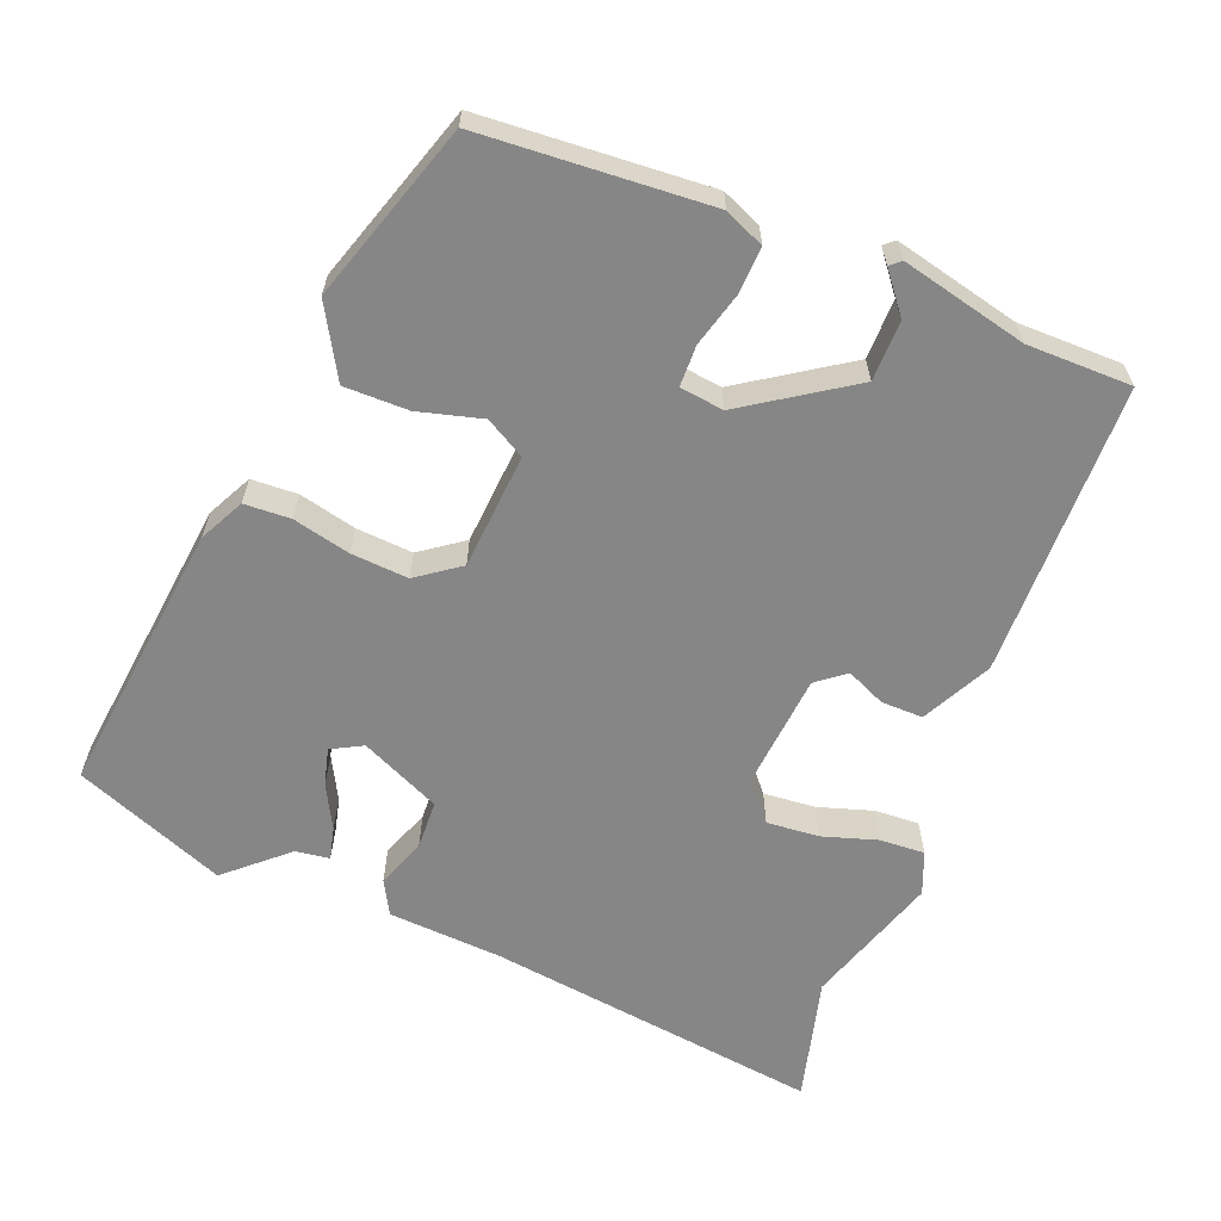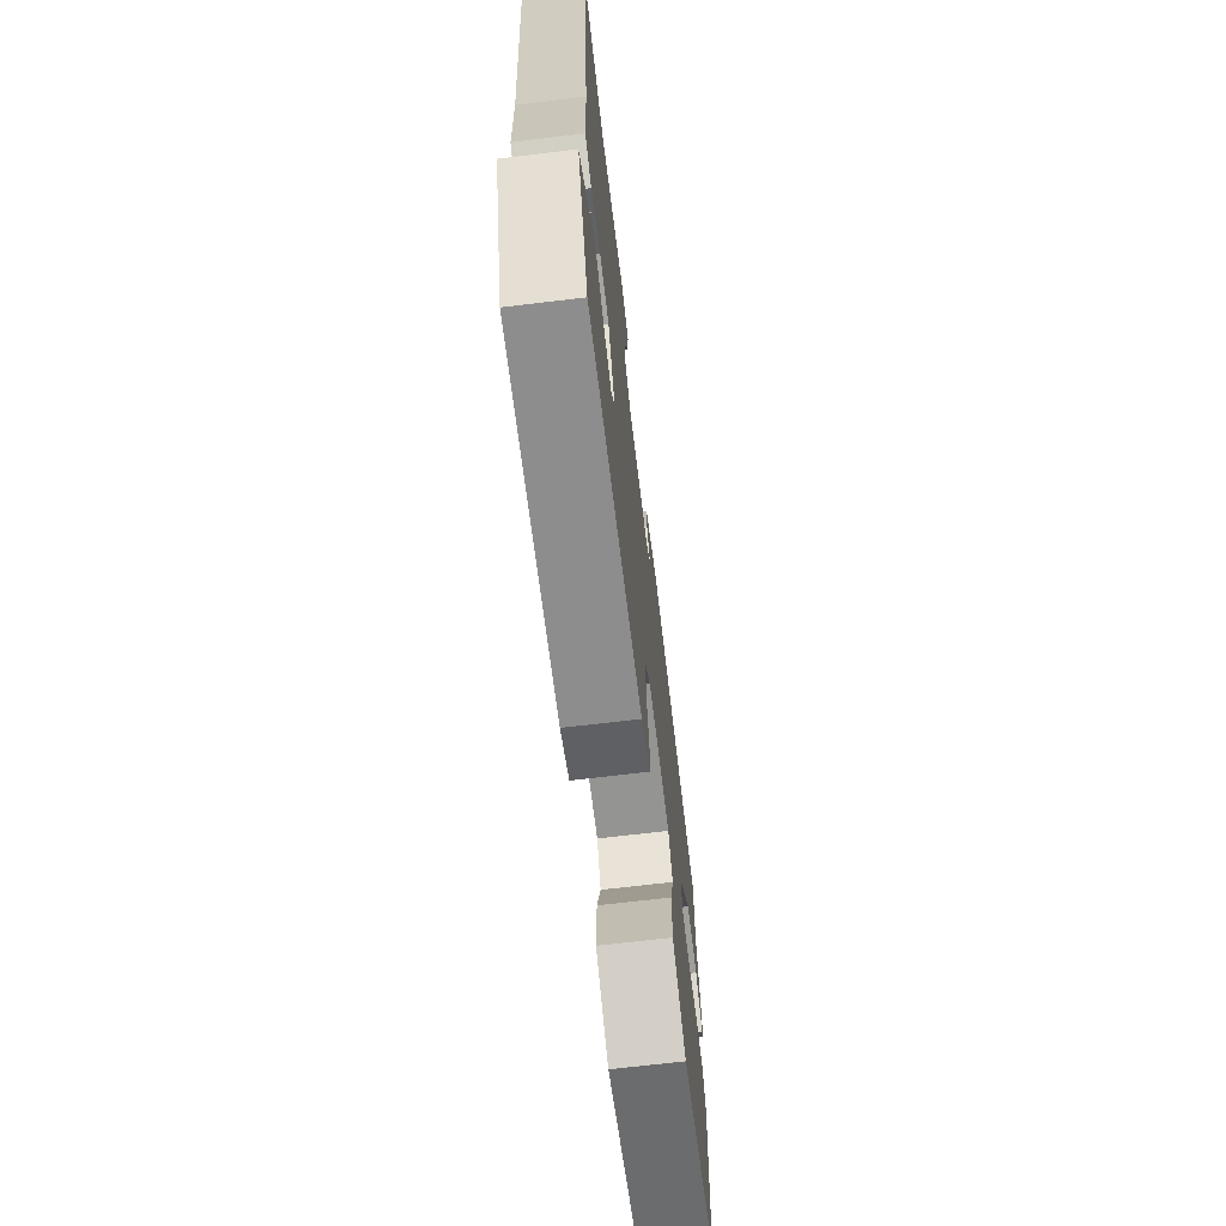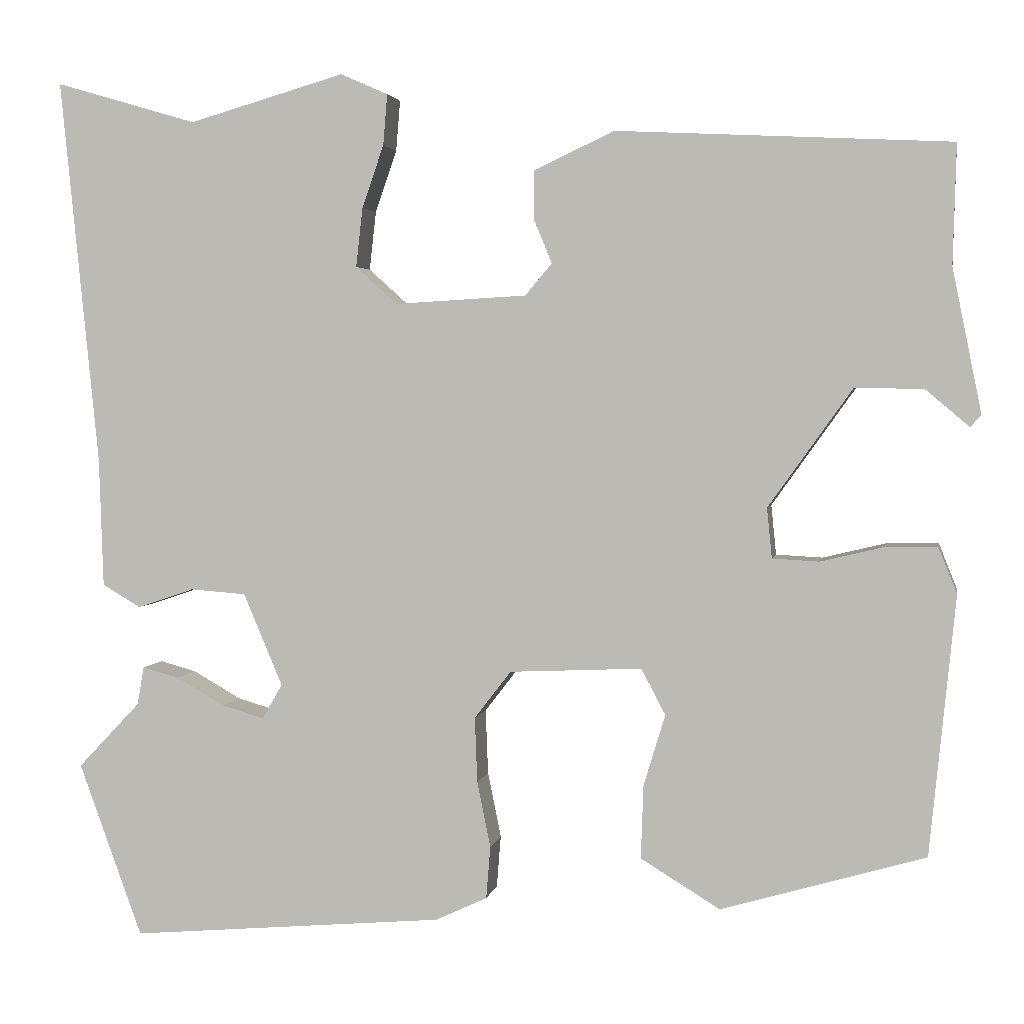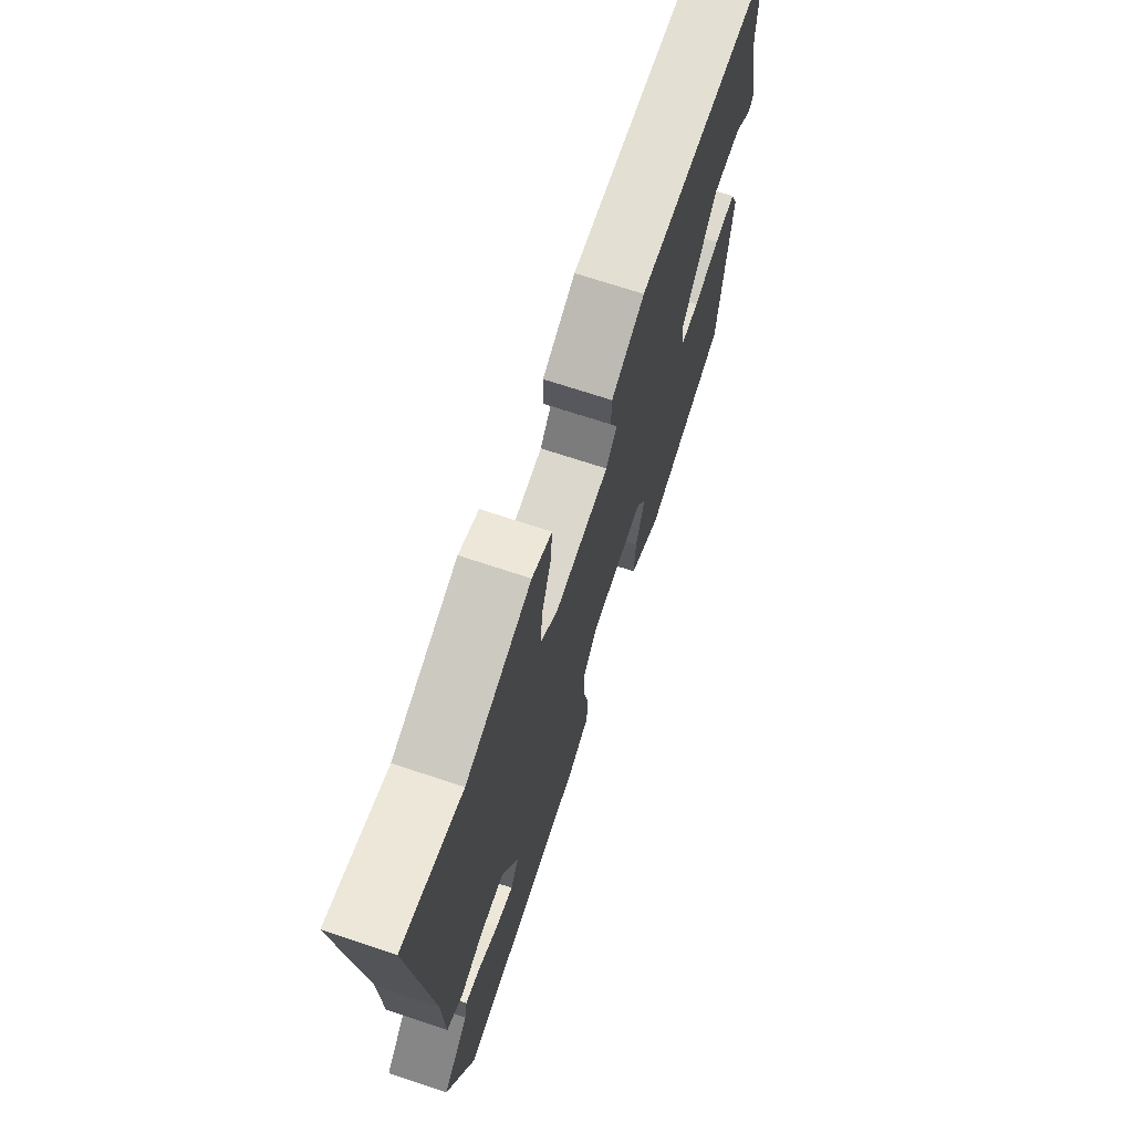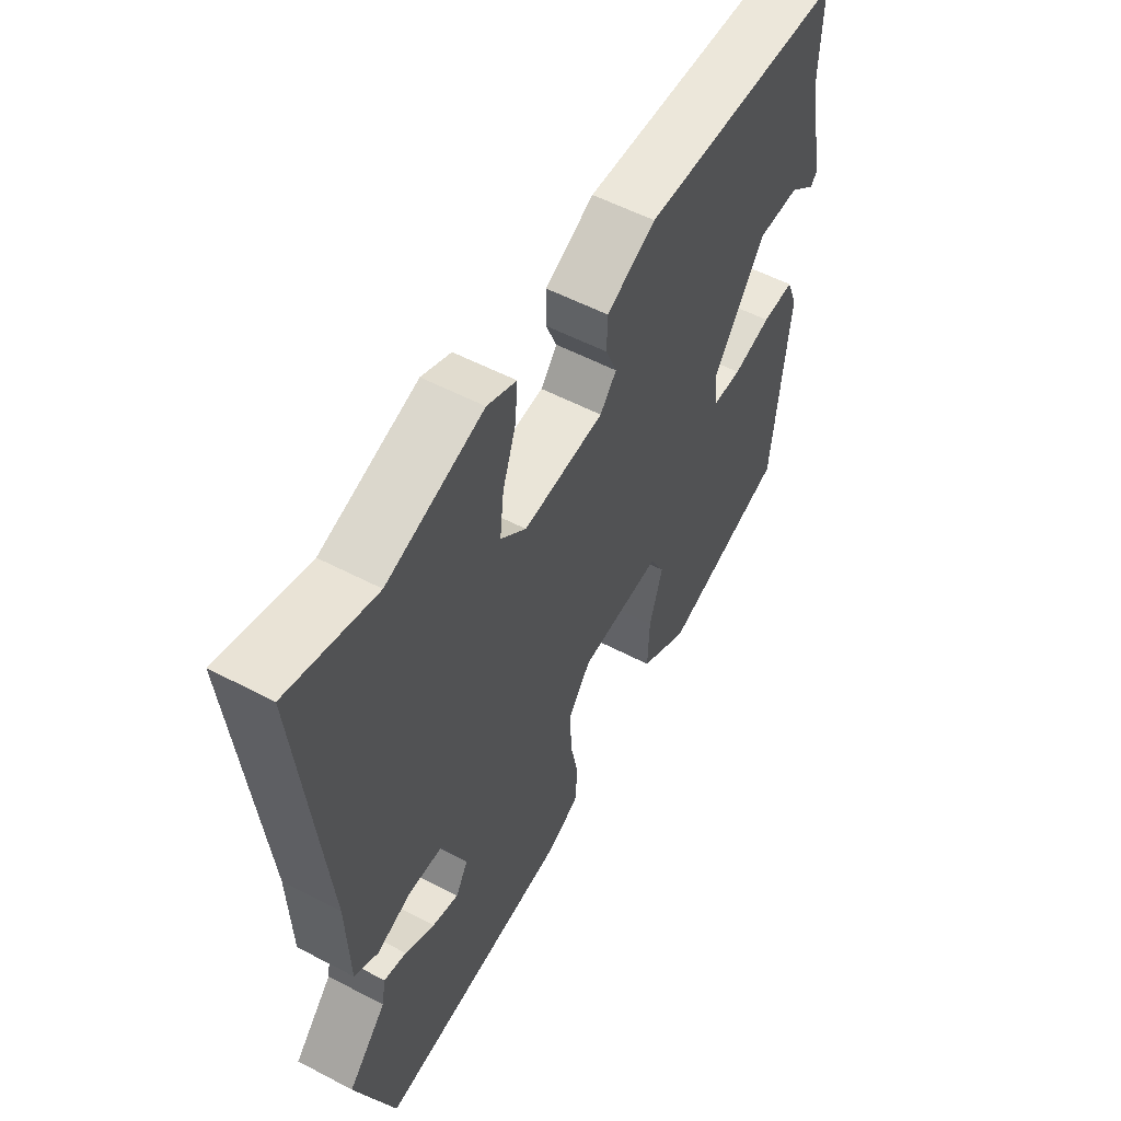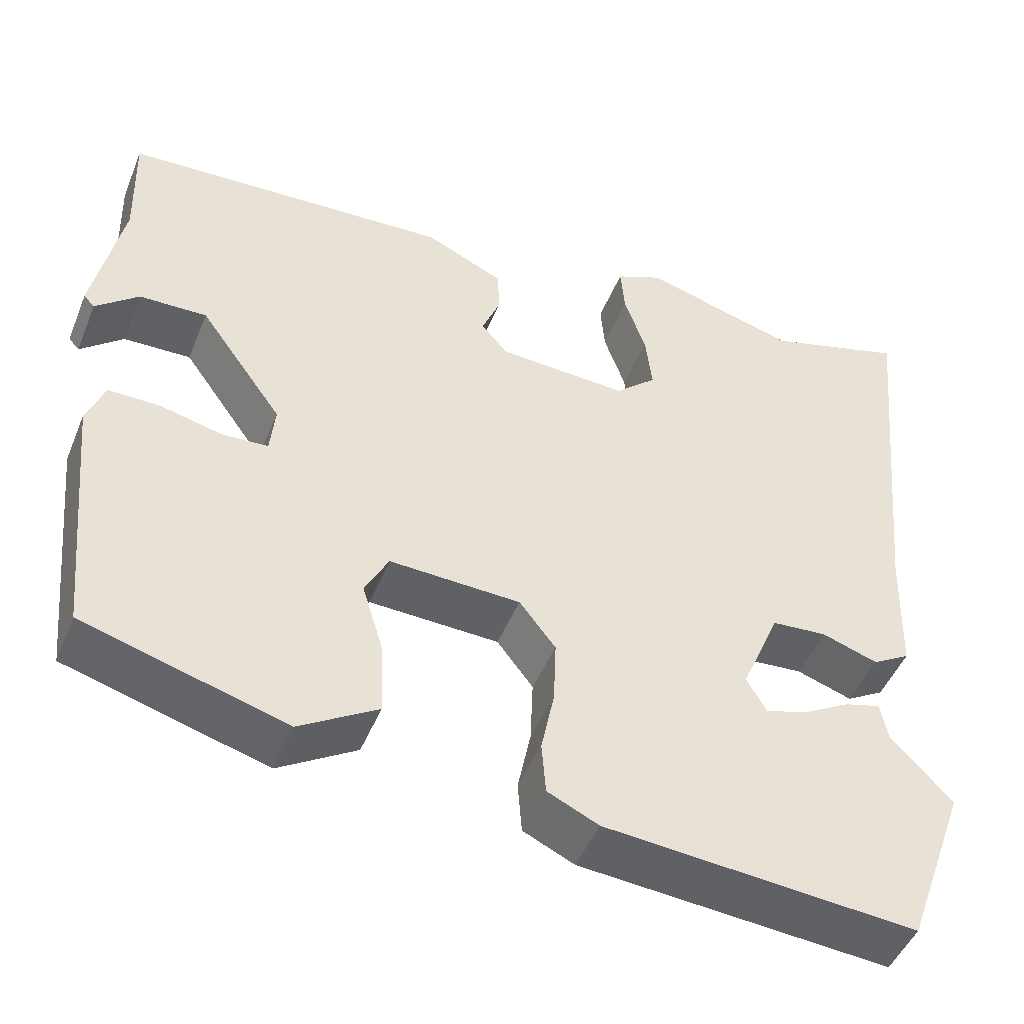
<metadata>
{"format":"obj","ext":"obj","renderer":"f3d","projection":"perspective","resolution":1024,"background":"white","views":[{"elev":-62.2,"azim":-113.4,"up":"+Y"},{"elev":-69.4,"azim":96.8,"up":"+Z"},{"elev":2.9,"azim":-169.8,"up":"+Z"},{"elev":70.0,"azim":108.4,"up":"+Z"},{"elev":55.4,"azim":118.9,"up":"+Z"},{"elev":-47.6,"azim":-21.6,"up":"+Z"}]}
</metadata>
<code>
v 0.565 0.07 -0.321
v 0.489 0.07 -0.53
v 0.111 0.07 -0.498
v 0.049 0.07 -0.469
v 0.044 0.07 -0.406
v 0.06 0.07 -0.327
v 0.063 0.07 -0.249
v 0.019 0.07 -0.192
v -0.14 0.07 -0.185
v -0.169 0.07 -0.24
v -0.143 0.07 -0.326
v -0.14 0.07 -0.414
v -0.235 0.07 -0.472
v -0.48 0.07 -0.401
v -0.511 0.07 -0.09
v -0.489 0.07 -0.035
v -0.426 0.07 -0.036
v -0.351 0.07 -0.054
v -0.295 0.07 -0.051
v -0.289 0.07 0.009
v -0.39 0.07 0.151
v -0.472 0.07 0.149
v -0.524 0.07 0.105
v -0.537 0.07 0.119
v -0.502 0.07 0.292
v -0.506 0.07 0.435
v -0.106 0.07 0.455
v -0.01 0.07 0.41
v -0.009 0.07 0.353
v -0.031 0.07 0.299
v 0.001 0.07 0.261
v 0.159 0.07 0.252
v 0.209 0.07 0.297
v 0.201 0.07 0.368
v 0.175 0.07 0.443
v 0.17 0.07 0.504
v 0.227 0.07 0.529
v 0.414 0.07 0.475
v 0.584 0.07 0.525
v 0.538 0.07 0.062
v 0.533 0.07 -0.094
v 0.487 0.07 -0.121
v 0.419 0.07 -0.098
v 0.352 0.07 -0.103
v 0.305 0.07 -0.214
v 0.329 0.07 -0.256
v 0.38 0.07 -0.241
v 0.438 0.07 -0.208
v 0.482 0.07 -0.196
v 0.49 0.07 -0.242
v 0.565 0 -0.321
v 0.489 0 -0.53
v 0.111 0 -0.498
v 0.049 0 -0.469
v 0.044 0 -0.406
v 0.06 0 -0.327
v 0.063 0 -0.249
v 0.019 0 -0.192
v -0.14 0 -0.185
v -0.169 0 -0.24
v -0.143 0 -0.326
v -0.14 0 -0.414
v -0.235 0 -0.472
v -0.48 0 -0.401
v -0.511 0 -0.09
v -0.489 0 -0.035
v -0.426 0 -0.036
v -0.351 0 -0.054
v -0.295 0 -0.051
v -0.289 0 0.009
v -0.39 0 0.151
v -0.472 0 0.149
v -0.524 0 0.105
v -0.537 0 0.119
v -0.502 0 0.292
v -0.506 0 0.435
v -0.106 0 0.455
v -0.01 0 0.41
v -0.009 0 0.353
v -0.031 0 0.299
v 0.001 0 0.261
v 0.159 0 0.252
v 0.209 0 0.297
v 0.201 0 0.368
v 0.175 0 0.443
v 0.17 0 0.504
v 0.227 0 0.529
v 0.414 0 0.475
v 0.584 0 0.525
v 0.538 0 0.062
v 0.533 0 -0.094
v 0.487 0 -0.121
v 0.419 0 -0.098
v 0.352 0 -0.103
v 0.305 0 -0.214
v 0.329 0 -0.256
v 0.38 0 -0.241
v 0.438 0 -0.208
v 0.482 0 -0.196
v 0.49 0 -0.242
f 47 48 49 50
f 3 4 5
f 2 3 5
f 1 2 5
f 50 1 5
f 47 50 5
f 46 47 5
f 45 46 5 6
f 44 45 6 7
f 40 41 42 43
f 40 43 44
f 39 40 44
f 38 39 44
f 36 37 38
f 35 36 38
f 34 35 38
f 33 34 38 44
f 44 7 8
f 33 44 8
f 32 33 8
f 28 29 30
f 27 28 30
f 26 27 30
f 25 26 30
f 25 30 31
f 22 23 24 25
f 21 22 25 31
f 32 8 9
f 31 32 9
f 21 31 9
f 20 21 9
f 16 17 18
f 15 16 18
f 14 15 18
f 13 14 18
f 12 13 18
f 11 12 18
f 10 11 18
f 10 18 19
f 9 10 19 20
f 100 99 98 97
f 55 54 53
f 55 53 52
f 55 52 51
f 55 51 100
f 55 100 97
f 55 97 96
f 56 55 96 95
f 57 56 95 94
f 93 92 91 90
f 94 93 90
f 94 90 89
f 94 89 88
f 88 87 86
f 88 86 85
f 88 85 84
f 94 88 84 83
f 58 57 94
f 58 94 83
f 58 83 82
f 80 79 78
f 80 78 77
f 80 77 76
f 80 76 75
f 81 80 75
f 75 74 73 72
f 81 75 72 71
f 59 58 82
f 59 82 81
f 59 81 71
f 59 71 70
f 68 67 66
f 68 66 65
f 68 65 64
f 68 64 63
f 68 63 62
f 68 62 61
f 68 61 60
f 69 68 60
f 70 69 60 59
f 1 51 52 2
f 2 52 53 3
f 3 53 54 4
f 4 54 55 5
f 5 55 56 6
f 6 56 57 7
f 7 57 58 8
f 8 58 59 9
f 9 59 60 10
f 10 60 61 11
f 11 61 62 12
f 12 62 63 13
f 13 63 64 14
f 14 64 65 15
f 15 65 66 16
f 16 66 67 17
f 17 67 68 18
f 18 68 69 19
f 19 69 70 20
f 20 70 71 21
f 21 71 72 22
f 22 72 73 23
f 23 73 74 24
f 24 74 75 25
f 25 75 76 26
f 26 76 77 27
f 27 77 78 28
f 28 78 79 29
f 29 79 80 30
f 30 80 81 31
f 31 81 82 32
f 32 82 83 33
f 33 83 84 34
f 34 84 85 35
f 35 85 86 36
f 36 86 87 37
f 37 87 88 38
f 38 88 89 39
f 39 89 90 40
f 40 90 91 41
f 41 91 92 42
f 42 92 93 43
f 43 93 94 44
f 44 94 95 45
f 45 95 96 46
f 46 96 97 47
f 47 97 98 48
f 48 98 99 49
f 49 99 100 50
f 50 100 51 1

</code>
